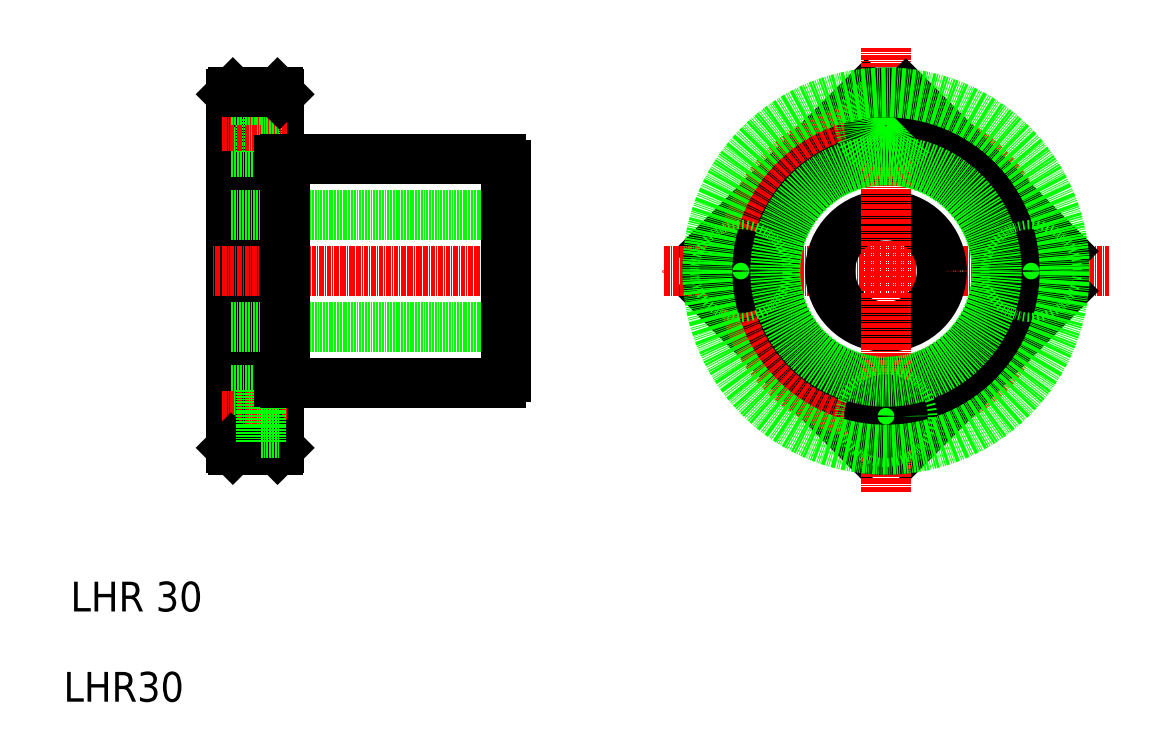
<metadata>
{"format":"dxf","ext":"dxf","renderer":"ezdxf+matplotlib","layout":"modelspace","background":"white","min_lineweight":24,"dpi":150}
</metadata>
<code>
0
SECTION
2
ENTITIES
0
LINE
8
0
10
403.4
20
251.7
30
0
11
445.7
21
294.1
31
0
0
TEXT
8
0
10
227.7
20
155.3
30
0
40
8
1
LHR 30
72
     1
11
249.7
21
152.7
31
0
73
     1
0
LINE
8
0
10
403.4
20
241.1
30
0
11
445.7
21
198.7
31
0
0
LINE
8
CENTER
10
511.1
20
246.4
30
0
11
391.1
21
246.4
31
0
0
CIRCLE
8
CENTER
10
451.1
20
246.4
30
0
40
39
0
CIRCLE
8
0
10
451.1
20
246.4
30
0
40
30
0
CIRCLE
8
0
10
451.1
20
246.4
30
0
40
15
0
TEXT
8
0
10
228.3
20
131.1
30
0
40
8
1
LHR30
72
     1
11
246.3
21
128.4
31
0
73
     1
0
ARC
8
0
10
451.1
20
246.4
30
0
40
48
50
173.6
51
186.4
0
CIRCLE
8
0
10
412.1
20
246.4
30
0
40
7
0
CIRCLE
8
0
10
412.1
20
246.4
30
0
40
4.5
0
LINE
8
0
10
288.1
20
198.9
30
0
11
288.1
21
293.9
31
0
0
LINE
8
0
10
275.1
20
198.9
30
0
11
275.1
21
293.9
31
0
0
LINE
8
0
10
456.4
20
198.7
30
0
11
498.8
21
241.1
31
0
0
LINE
8
CENTER
10
451.1
20
306.4
30
0
11
451.1
21
186.4
31
0
0
ARC
8
0
10
451.1
20
246.4
30
0
40
48
50
263.6
51
276.4
0
CIRCLE
8
0
10
451.1
20
207.4
30
0
40
7
0
CIRCLE
8
0
10
451.1
20
207.4
30
0
40
4.5
0
LINE
8
0
10
283.2
20
200.4
30
0
11
275.1
21
200.4
31
0
0
LINE
8
0
10
283.2
20
214.4
30
0
11
275.1
21
214.4
31
0
0
LINE
8
CENTER
10
290
20
207.4
30
0
11
272.7
21
207.4
31
0
0
LINE
8
0
10
275.6
20
198.4
30
0
11
275.1
21
198.9
31
0
0
LINE
8
0
10
287.6
20
198.4
30
0
11
288.1
21
198.9
31
0
0
LINE
8
0
10
287.6
20
198.4
30
0
11
275.6
21
198.4
31
0
0
LINE
8
0
10
288.1
20
202.9
30
0
11
283.2
21
202.9
31
0
0
LINE
8
0
10
288.1
20
211.9
30
0
11
283.2
21
211.9
31
0
0
LINE
8
0
10
283.2
20
214.4
30
0
11
283.2
21
200.4
31
0
0
CIRCLE
8
0
10
451.1
20
285.4
30
0
40
4.5
0
CIRCLE
8
0
10
451.1
20
285.4
30
0
40
7
0
LINE
8
0
10
456.4
20
294.1
30
0
11
498.8
21
251.7
31
0
0
ARC
8
0
10
451.1
20
246.4
30
0
40
48
50
353.6
51
6.375
0
CIRCLE
8
0
10
490.1
20
246.4
30
0
40
7
0
CIRCLE
8
0
10
490.1
20
246.4
30
0
40
4.5
0
ARC
8
0
10
451.1
20
246.4
30
0
40
48
50
83.62
51
96.38
0
LINE
8
0
10
289.6
20
216.4
30
0
11
347.6
21
216.4
31
0
0
LINE
8
0
10
289.6
20
276.4
30
0
11
347.6
21
276.4
31
0
0
LINE
8
CENTER
10
354
20
246.4
30
0
11
270.2
21
246.4
31
0
0
LINE
8
0
10
349.1
20
231.4
30
0
11
275.1
21
231.4
31
0
0
LINE
8
0
10
349.1
20
261.4
30
0
11
275.1
21
261.4
31
0
0
LINE
8
0
10
283.2
20
278.4
30
0
11
283.2
21
292.4
31
0
0
LINE
8
0
10
283.2
20
278.4
30
0
11
275.1
21
278.4
31
0
0
LINE
8
0
10
288.1
20
280.9
30
0
11
283.2
21
280.9
31
0
0
LINE
8
0
10
303
20
216.4
30
0
11
303
21
216.4
31
0
0
LINE
8
0
10
317.8
20
216.4
30
0
11
317.8
21
216.4
31
0
0
LINE
8
0
10
275.6
20
294.4
30
0
11
275.1
21
293.9
31
0
0
LINE
8
CENTER
10
290
20
285.4
30
0
11
272.7
21
285.4
31
0
0
LINE
8
0
10
283.2
20
292.4
30
0
11
275.1
21
292.4
31
0
0
LINE
8
0
10
288.1
20
289.9
30
0
11
283.2
21
289.9
31
0
0
LINE
8
0
10
287.6
20
294.4
30
0
11
275.6
21
294.4
31
0
0
LINE
8
0
10
287.6
20
294.4
30
0
11
288.1
21
293.9
31
0
0
LINE
8
0
10
349.1
20
217.9
30
0
11
349.1
21
274.9
31
0
0
ARC
8
0
10
346.7
20
218.8
30
0
40
2.5
50
289.9
51
340.1
0
ARC
8
0
10
346.7
20
274.1
30
0
40
2.5
50
19.95
51
70.05
0
LINE
8
0
10
289.6
20
216.4
30
0
11
289.6
21
276.4
31
0
0
LINE
8
0
10
288.1
20
276.2
30
0
11
289.6
21
276.2
31
0
0
LINE
8
0
10
288.1
20
216.7
30
0
11
289.6
21
216.7
31
0
0
CIRCLE
8
0
10
451.1
20
246.4
30
0
40
29.75
0
CIRCLE
8
0
10
451.1
20
246.4
30
0
40
48
0
ENDSEC
0
EOF

</code>
